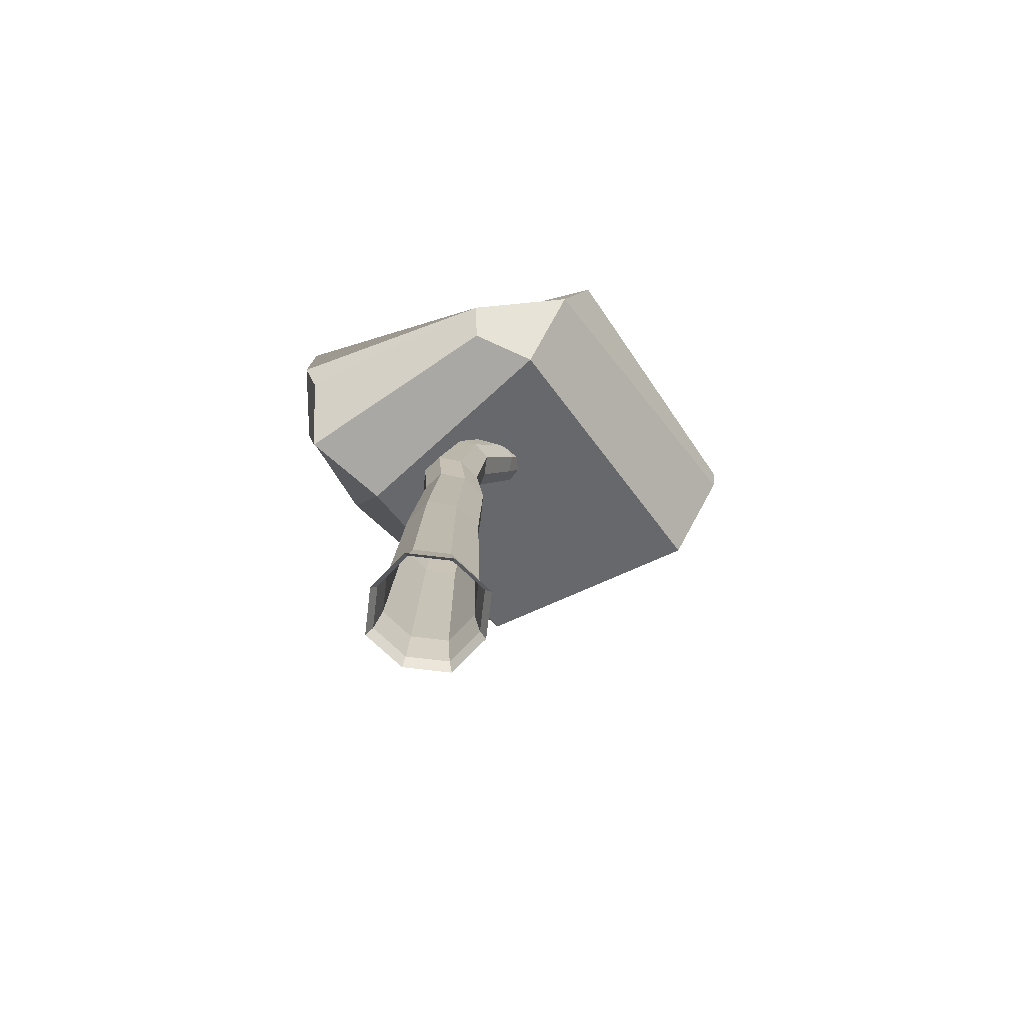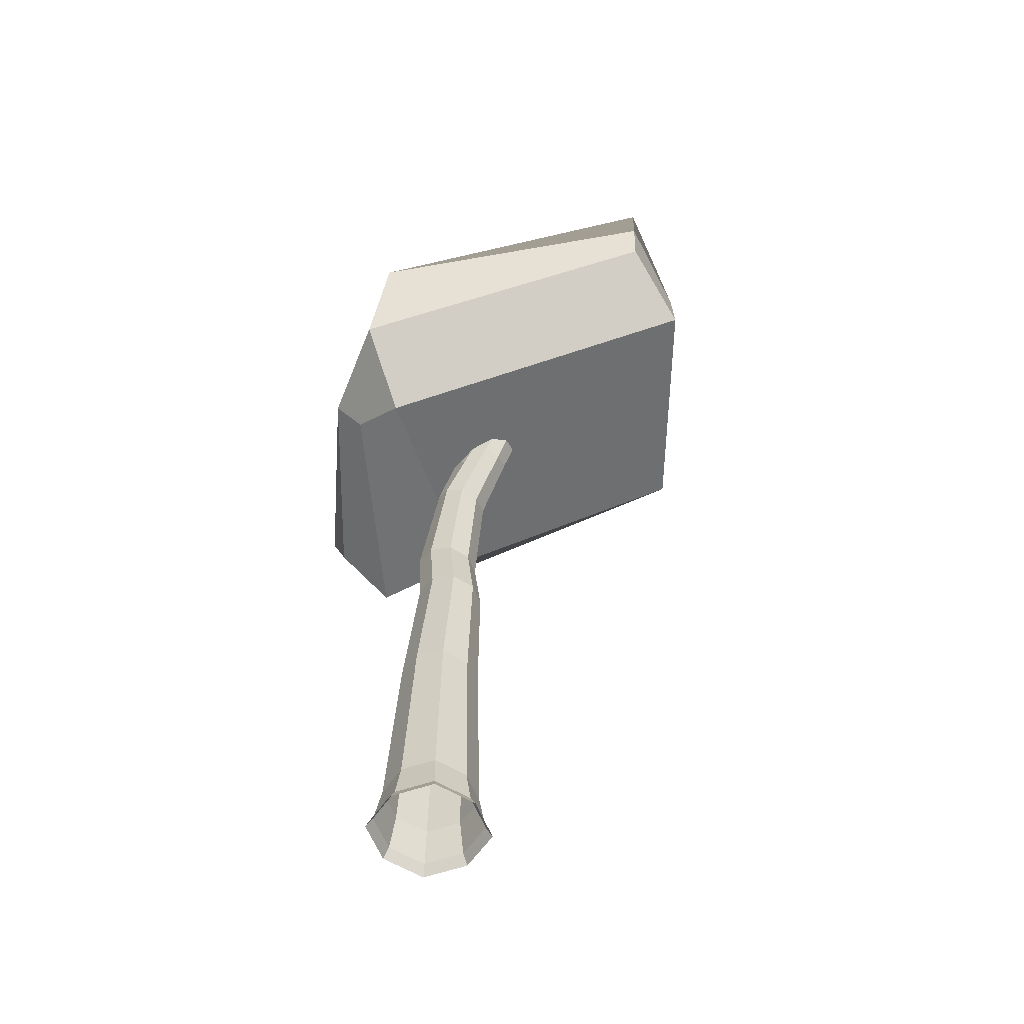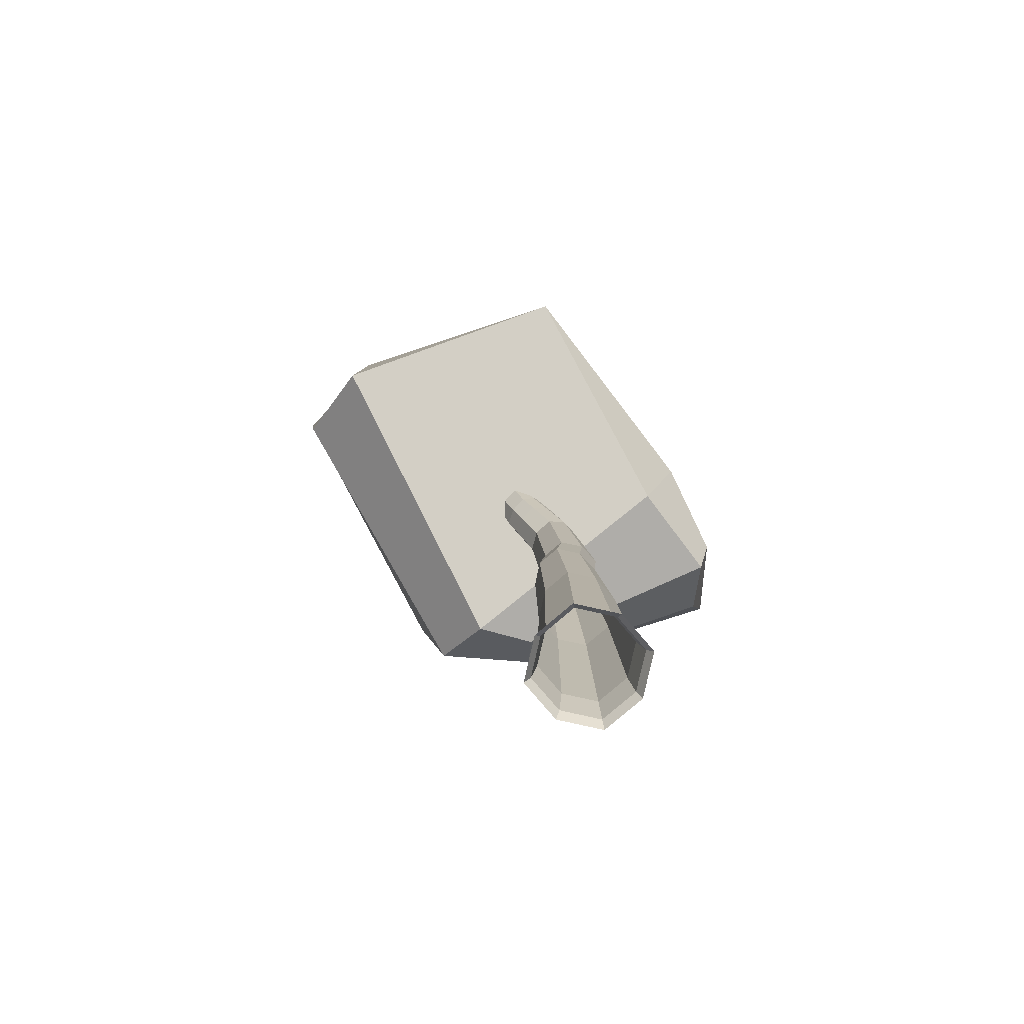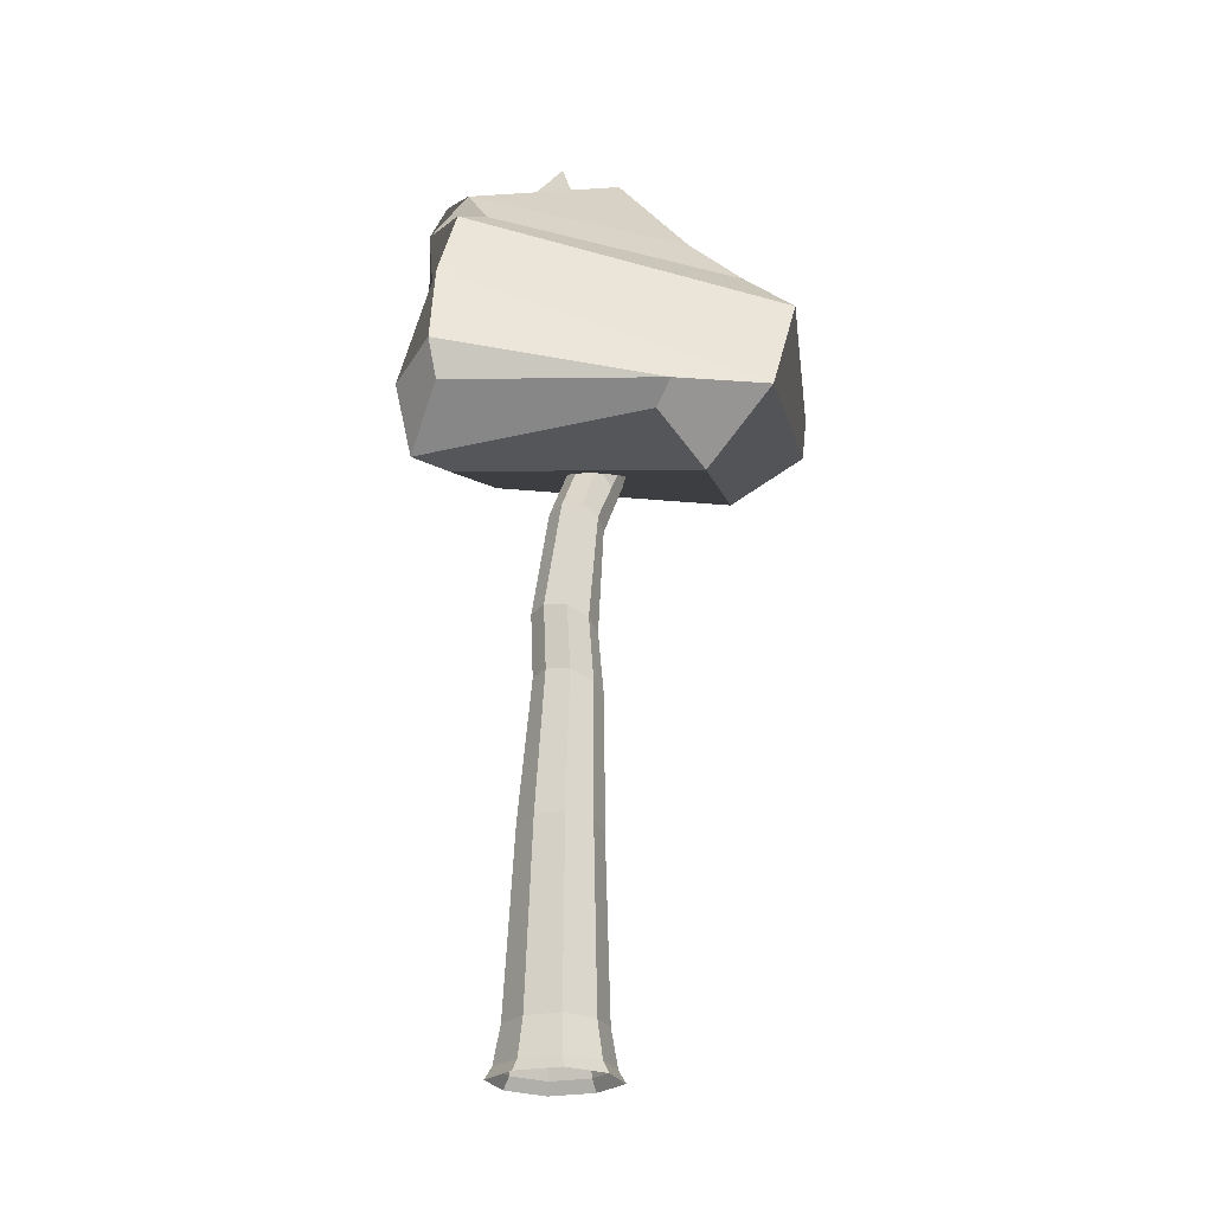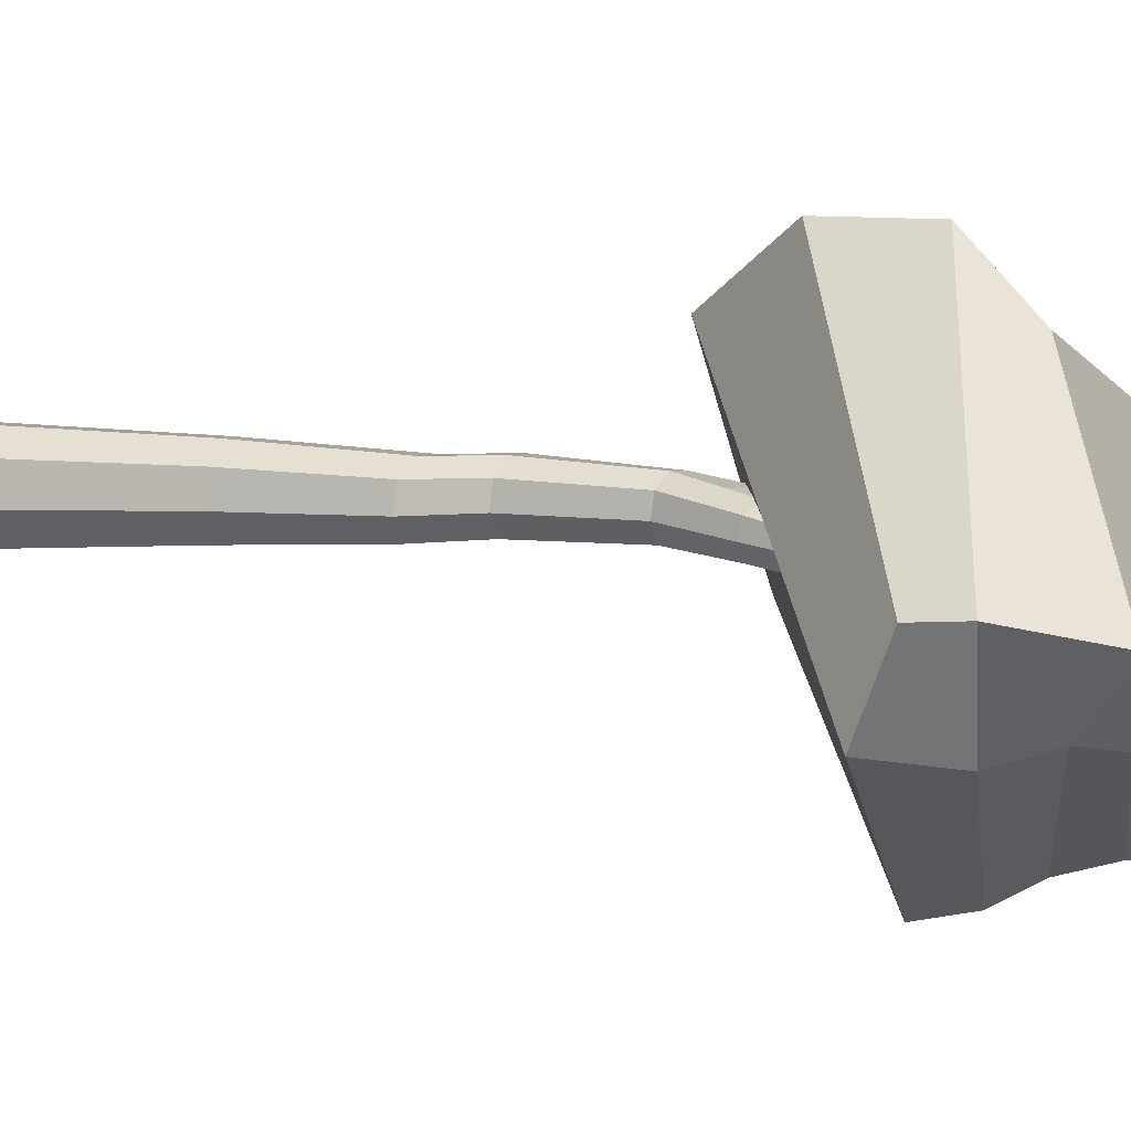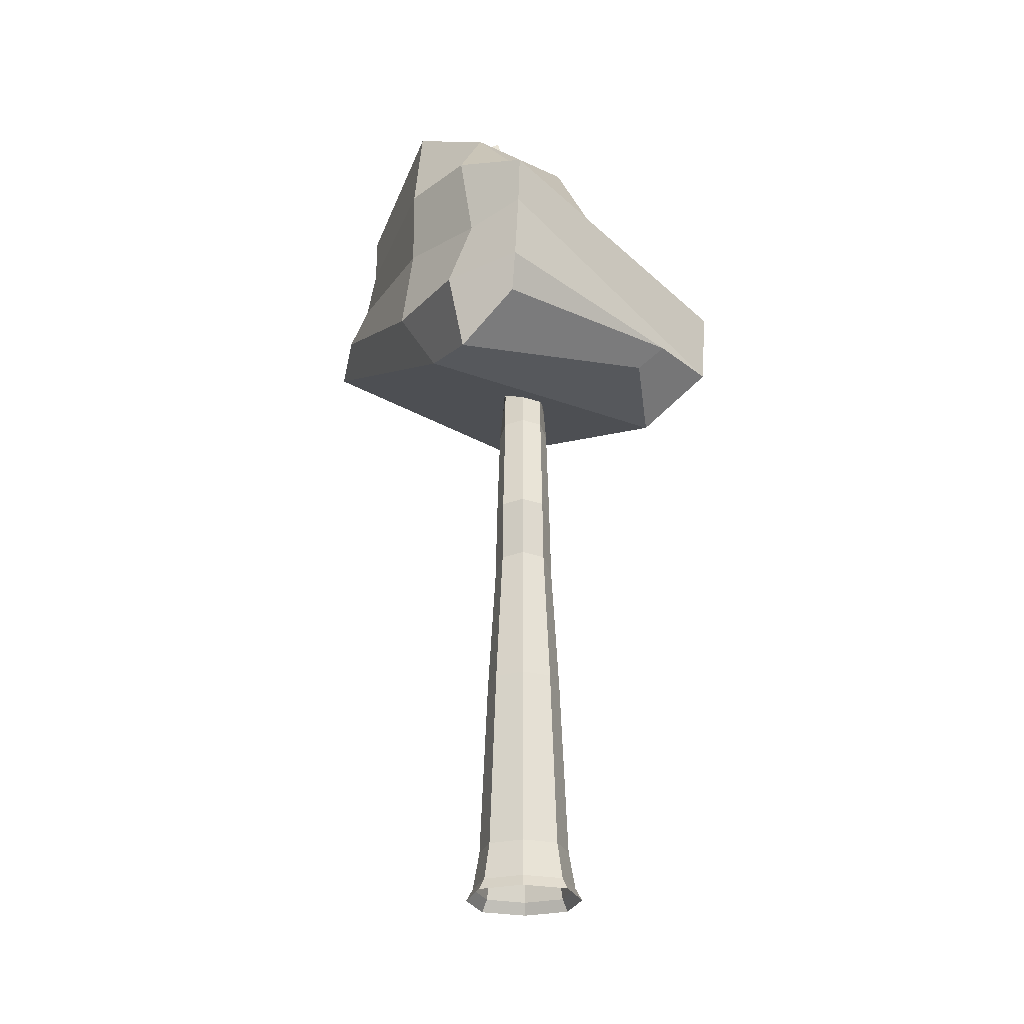
<metadata>
{"format":"obj","ext":"obj","renderer":"f3d","projection":"perspective","resolution":1024,"background":"white","views":[{"elev":-72.8,"azim":-7.0,"up":"+Y"},{"elev":-55.7,"azim":56.8,"up":"+Y"},{"elev":-79.9,"azim":167.1,"up":"+Y"},{"elev":-23.3,"azim":-34.4,"up":"+Y"},{"elev":5.0,"azim":100.5,"up":"+Z"},{"elev":-26.3,"azim":-70.5,"up":"+Y"}]}
</metadata>
<code>
o Apple_2_Cube.057
v 0.01577 0.01146 0.04805
v 0.04805 0.01147 -0.01577
v -0.01577 0.01146 -0.04805
v -0.04805 0.01145 0.01577
v 0.03593 0.4114 -0.01179
v -0.02158 0.4297 0.007082
v 0.01597 0.4205 0.02445
v -0.001619 0.4205 -0.02916
v 0.06721 0.5937 0.000902
v 0.05405 0.5945 -0.04142
v 0.07511 0.5776 -0.02493
v 0.0881 0.7325 -0.04099
v 0.09926 0.7221 -0.04857
v 0.09788 0.7321 -0.01246
v 0.04522 0.518 -0.01496
v 0.01583 0.5289 -0.03222
v 0.03148 0.5286 0.01639
v 0.002091 0.5395 -0.000871
v -0.03141 0.2279 0.01031
v -0.007439 0.2247 -0.03641
v 0.03956 0.2216 -0.01298
v 0.01558 0.2247 0.03374
v -0.02421 0.01145 0.04787
v 0.01412 0.04824 0.04194
v 0.04236 0.04796 -0.0139
v -0.01348 0.04824 -0.04215
v -0.04172 0.04851 0.01369
v -0.04787 0.01145 -0.02422
v 0.02421 0.01147 -0.04786
v 0.04786 0.01147 0.02421
v -0.05412 -3e-06 0.01776
v -0.01776 -0 -0.05412
v 0.05412 3e-06 -0.01776
v 0.01776 -0 0.05412
v -0.01804 0.3689 0.005921
v 0.003661 0.359 -0.03225
v 0.04376 0.3492 -0.01436
v 0.02206 0.359 0.02381
v 0.02207 0.4137 -0.02977
v 0.03542 0.4137 0.0109
v -0.007869 0.4274 0.02459
v -0.02091 0.4274 -0.01515
v 0.06665 0.6506 -0.02452
v 0.07471 0.6352 -0.04789
v 0.09685 0.6277 -0.03327
v 0.08851 0.6373 -0.01365
v 0.05281 0.6097 0.005178
v 0.001593 0.5369 -0.02105
v 0.07647 0.5813 -0.008051
v 0.03398 0.5208 -0.03124
v 0.1131 0.7242 -0.01432
v 0.0912 0.7375 -0.0252
v 0.1214 0.7146 -0.03394
v 0.01337 0.5367 0.01579
v 0.04004 0.6103 -0.03683
v 0.04568 0.5205 0.004847
v 0.06651 0.5821 -0.03947
v 0.0634 0.5542 -0.02102
v 0.03908 0.5688 -0.03782
v 0.05321 0.5682 0.006971
v 0.02266 0.5816 -0.007928
v -0.01397 0.2271 0.03351
v -0.03111 0.2271 -0.01872
v 0.03938 0.2224 0.01642
v 0.02199 0.2224 -0.03656
v -0.02086 0.04844 0.04177
v -0.04155 0.04844 -0.02128
v 0.0215 0.04803 -0.042
v 0.0422 0.04803 0.0211
v -0.05391 -2e-06 -0.02727
v 0.02727 2e-06 -0.05391
v 0.05391 2e-06 0.02727
v -0.02727 -2e-06 0.05391
v -0.003579 0.3664 0.02391
v -0.01705 0.3664 -0.01714
v 0.02897 0.3516 -0.03335
v 0.0431 0.3516 0.009695
v 0.07333 0.6452 -0.01178
v 0.06355 0.6456 -0.04032
v 0.08875 0.6307 -0.04794
v 0.09758 0.6305 -0.02079
v 0.1221 0.7174 -0.02147
v 0.1133 0.7176 -0.04862
v 0.03712 0.5855 0.007952
v 0.02556 0.5859 -0.02942
v 0.06441 0.5575 -0.002999
v 0.05377 0.5581 -0.03624
v 0.2248 0.8289 -0.1309
v -0.1656 0.6255 -0.02443
v -0.1354 0.7936 -0.02422
v 0.2852 0.7429 -0.1354
v 0.01812 0.5893 0.1293
v 0.3377 0.7455 -0.04491
v -0.1016 0.6282 -0.1044
v 0.08631 0.7346 -0.2511
v -0.1772 0.6353 0.05357
v -0.1539 0.5495 -0.01248
v -0.09946 0.848 -0.01524
v 0.03411 0.8838 -0.022
v -0.03092 0.8869 -0.1036
v 0.1326 0.9257 -0.1582
v 0.0711 0.8839 -0.2017
v 0.1468 0.7153 0.1751
v -0.08601 0.7999 -0.1002
v 0.07943 0.8201 -0.2183
v -0.1476 0.7744 0.04851
v -0.1356 0.7071 -0.01093
v 0.08204 0.5493 0.1176
v 0.1034 0.8225 0.06728
v 0.24 0.8421 -0.09118
v 0.2986 0.6699 -0.127
v 0.2533 0.7925 -0.124
v 0.01378 0.6061 0.1584
v 0.1155 0.6223 0.1779
v 0.04744 0.8894 0.02905
v 0.1668 0.8888 -0.1519
v 0.3336 0.7019 -0.04709
v -0.0751 0.8867 -0.09624
v -0.07626 0.583 -0.07593
v 0.08875 0.6858 -0.26
v 0.07567 0.8657 -0.2164
v -0.1051 0.7979 0.03173
v -0.1632 0.5999 0.0455
v 0.02586 0.9389 -0.04001
v 0.1096 0.9374 -0.1568
v -0.01578 0.8903 -0.103
v 0.06809 0.8887 -0.1884
v 0.1373 0.7743 0.1098
v 0.3189 0.8345 -0.06204
v -0.09017 0.7159 -0.09773
v 0.08358 0.7739 -0.2299
v -0.1721 0.7051 0.05547
v 0.04064 0.6118 -0.02258
f 63 67 27 19
f 63 20 26 67
f 65 68 26 20
f 65 21 25 68
f 64 69 25 21
f 64 22 24 69
f 66 24 22 62
f 65 76 37 21
f 62 74 35 19
f 21 37 77 64
f 1 34 72 30
f 1 30 69 24
f 1 24 66 23
f 1 23 73 34
f 2 33 71 29
f 2 29 68 25
f 2 25 69 30
f 2 30 72 33
f 3 32 70 28
f 3 28 67 26
f 3 26 68 29
f 3 29 71 32
f 4 31 73 23
f 4 23 66 27
f 4 27 67 28
f 4 28 70 31
f 5 40 77 37
f 5 37 76 39
f 15 56 40 5
f 17 7 40 56
f 77 38 22 64
f 19 35 75 63
f 75 36 20 63
f 22 38 74 62
f 18 6 41 54
f 20 36 76 65
f 6 42 75 35
f 6 35 74 41
f 18 48 42 6
f 16 8 42 48
f 7 41 74 38
f 7 38 77 40
f 17 54 41 7
f 8 39 76 36
f 8 36 75 42
f 16 50 39 8
f 15 5 39 50
f 9 47 84 60
f 9 60 86 49
f 9 49 81 46
f 9 46 78 47
f 10 57 87 59
f 10 59 85 55
f 10 55 79 44
f 10 44 80 57
f 11 49 86 58
f 11 58 87 57
f 11 57 80 45
f 11 45 81 49
f 46 81 82 51
f 79 43 52 12
f 81 45 53 82
f 80 44 13 83
f 51 82 53 83 13 12 52 14
f 78 46 51 14
f 43 78 14 52
f 44 79 12 13
f 45 80 83 53
f 15 50 87 58
f 15 58 86 56
f 16 48 85 59
f 16 59 87 50
f 17 56 86 60
f 17 60 84 54
f 18 54 84 61
f 18 61 85 48
f 47 133 61 84
f 43 79 55 133
f 66 62 19 27
f 61 133 55 85
f 133 47 78 43
f 88 110 129 112
f 91 95 131 112
f 118 121 105 104
f 121 102 101 116
f 126 127 102 100
f 126 100 99 124
f 92 97 119 108
f 92 113 123 97
f 114 103 106 132
f 113 114 132 96
f 98 109 115 118
f 89 107 130 94
f 89 94 119 97
f 89 97 123 96
f 89 96 132 107
f 103 128 122 106
f 120 111 108 119
f 127 125 101 102
f 115 116 101 99
f 93 103 114 117
f 90 98 118 104
f 90 104 130 107
f 90 107 132 106
f 90 106 122 98
f 113 96 123
f 88 112 131 105
f 121 116 110 88 105
f 118 115 99 100
f 111 117 114 108
f 91 93 117 111
f 91 112 129 93
f 94 95 120 119
f 101 125 124 99
f 100 102 121 118
f 129 128 103 93
f 126 124 125 127
f 104 105 131 130
f 91 111 120 95
f 109 110 116 115
f 129 110 109 128
f 92 108 114 113
f 130 131 95 94
f 122 128 109 98

</code>
